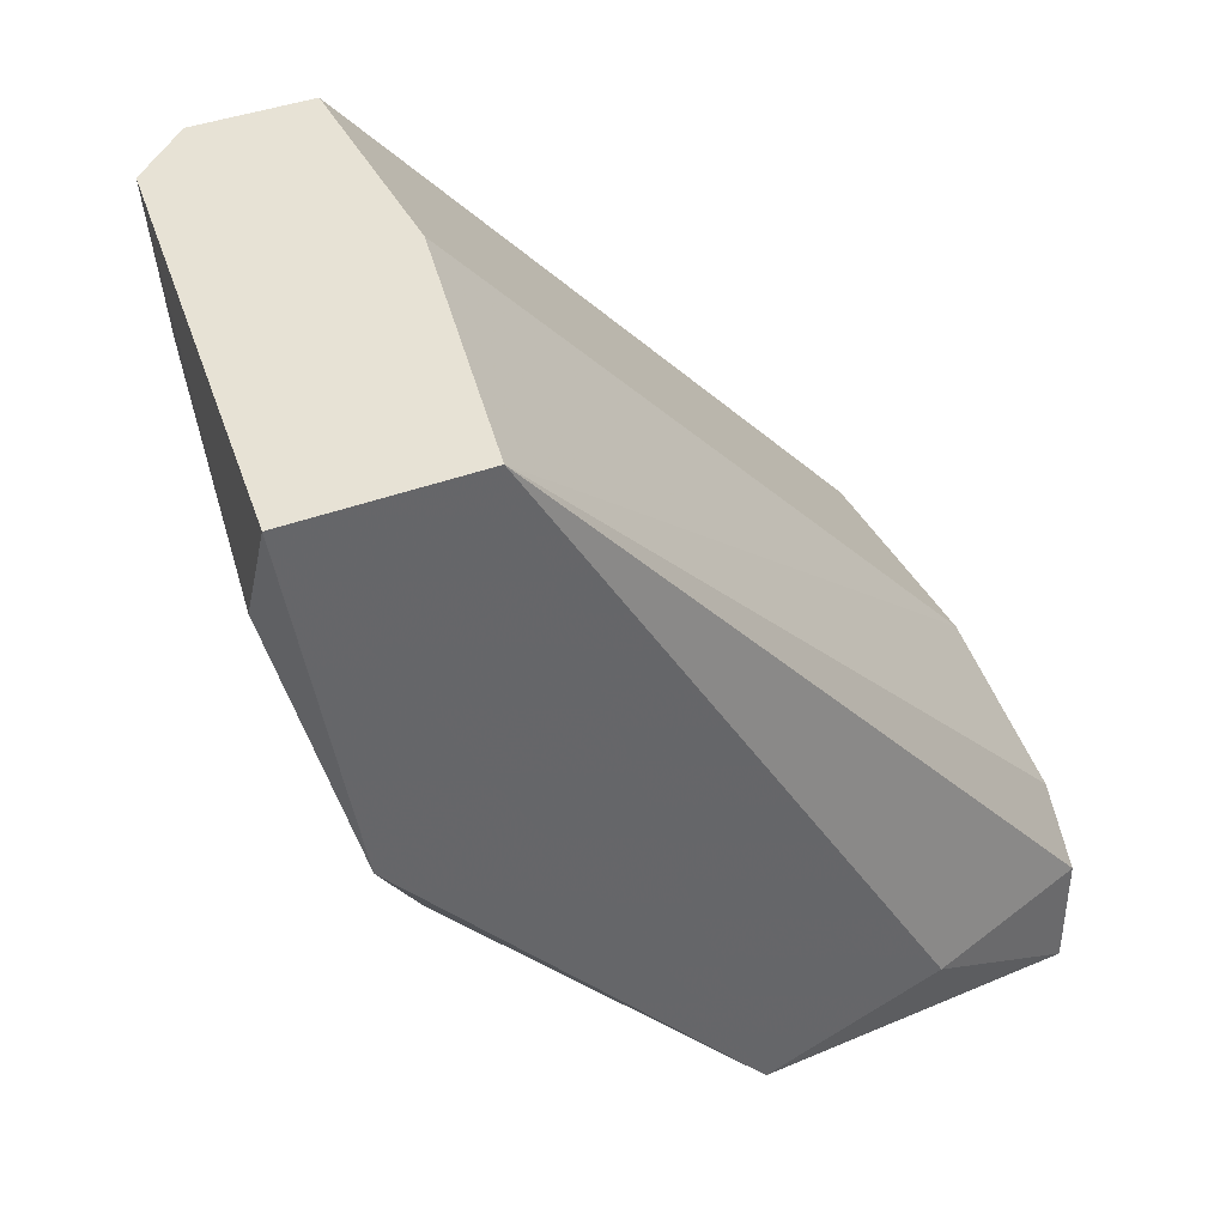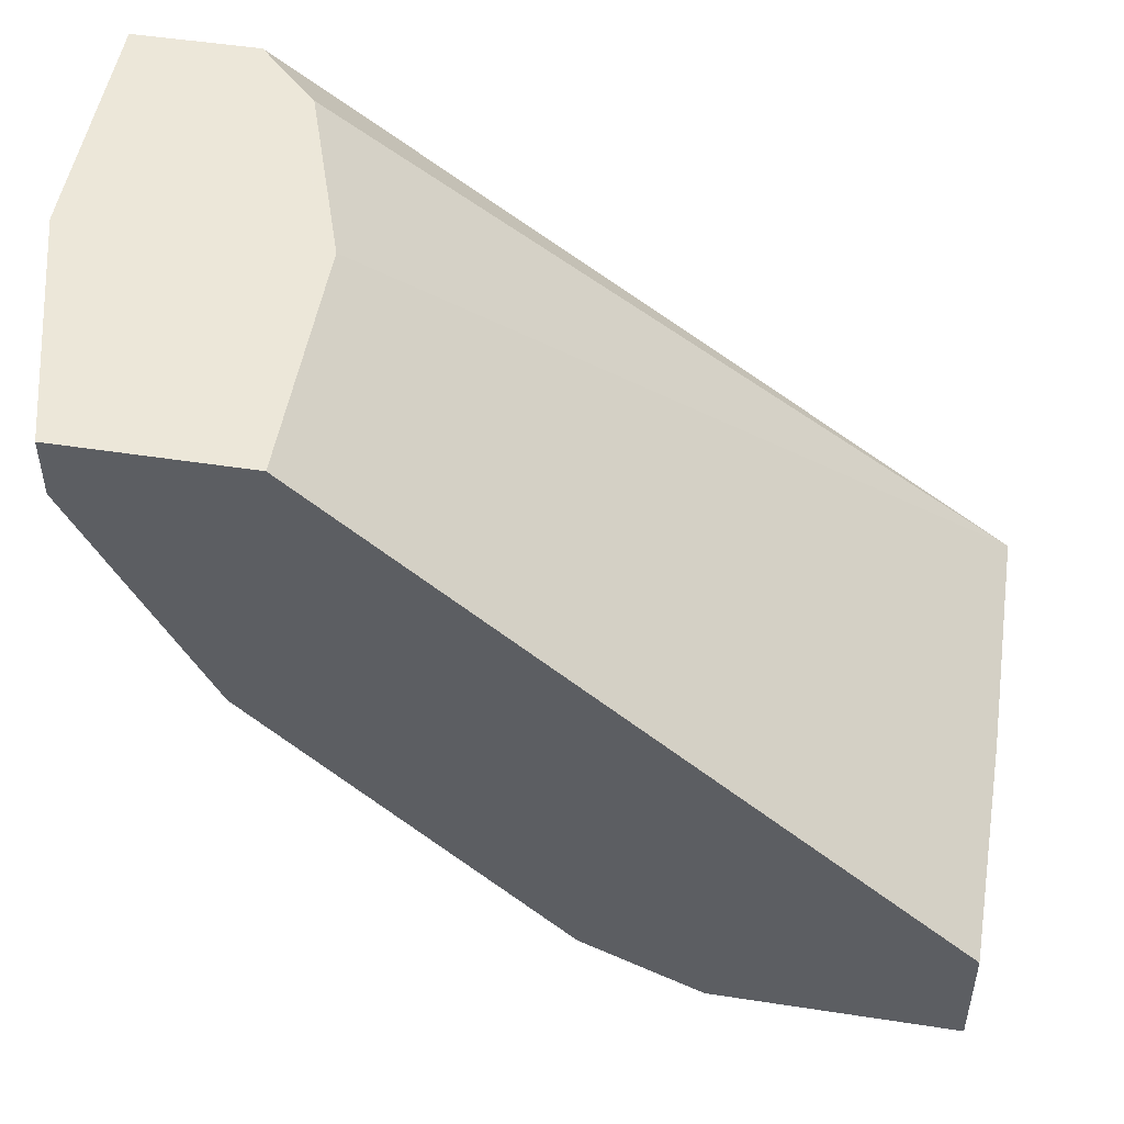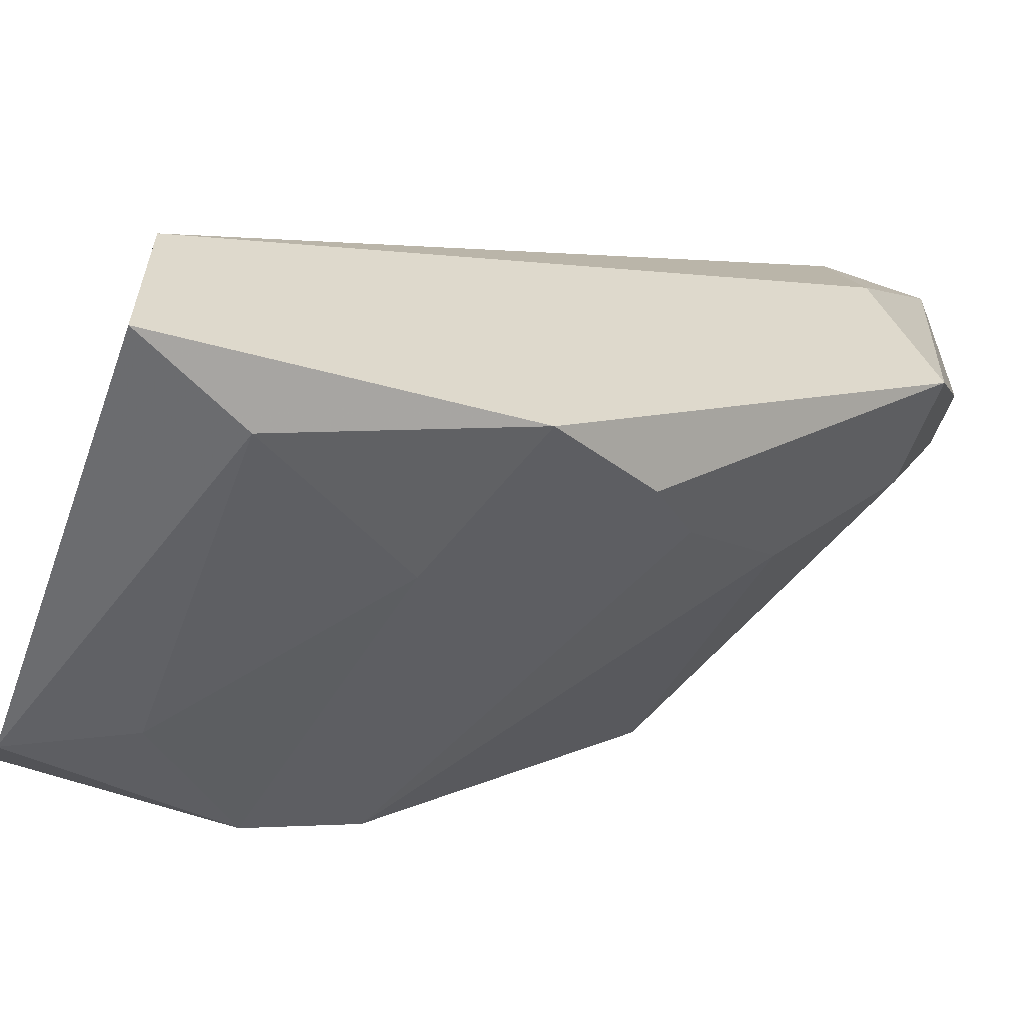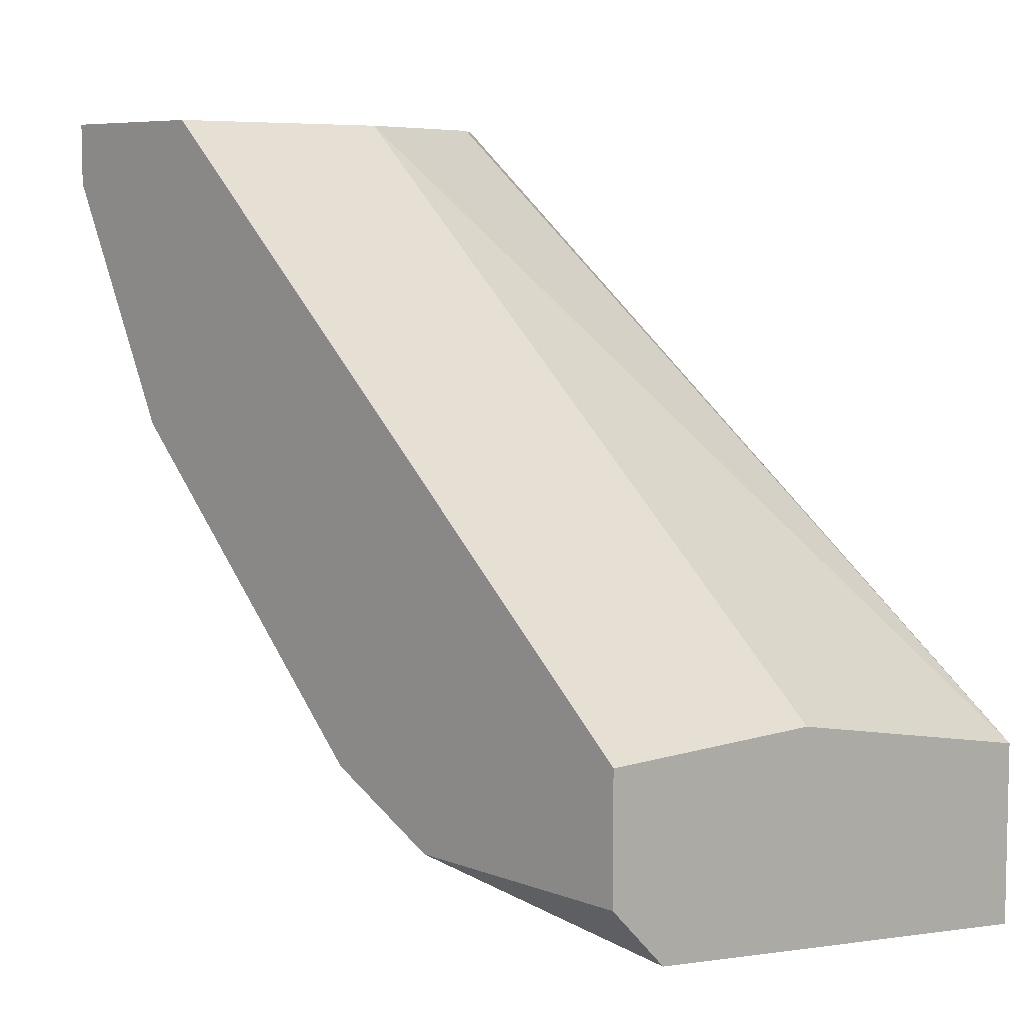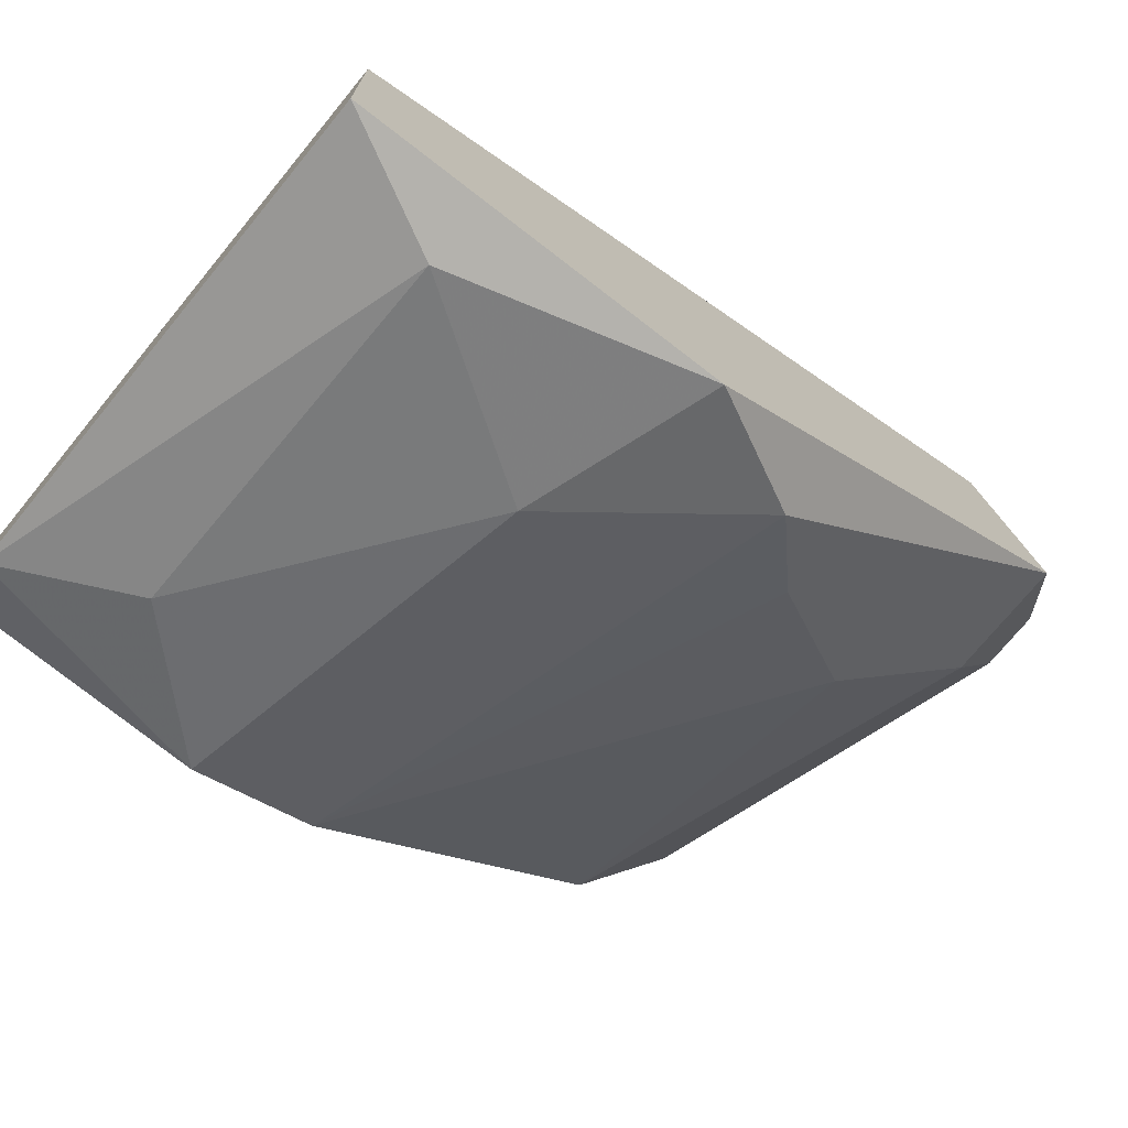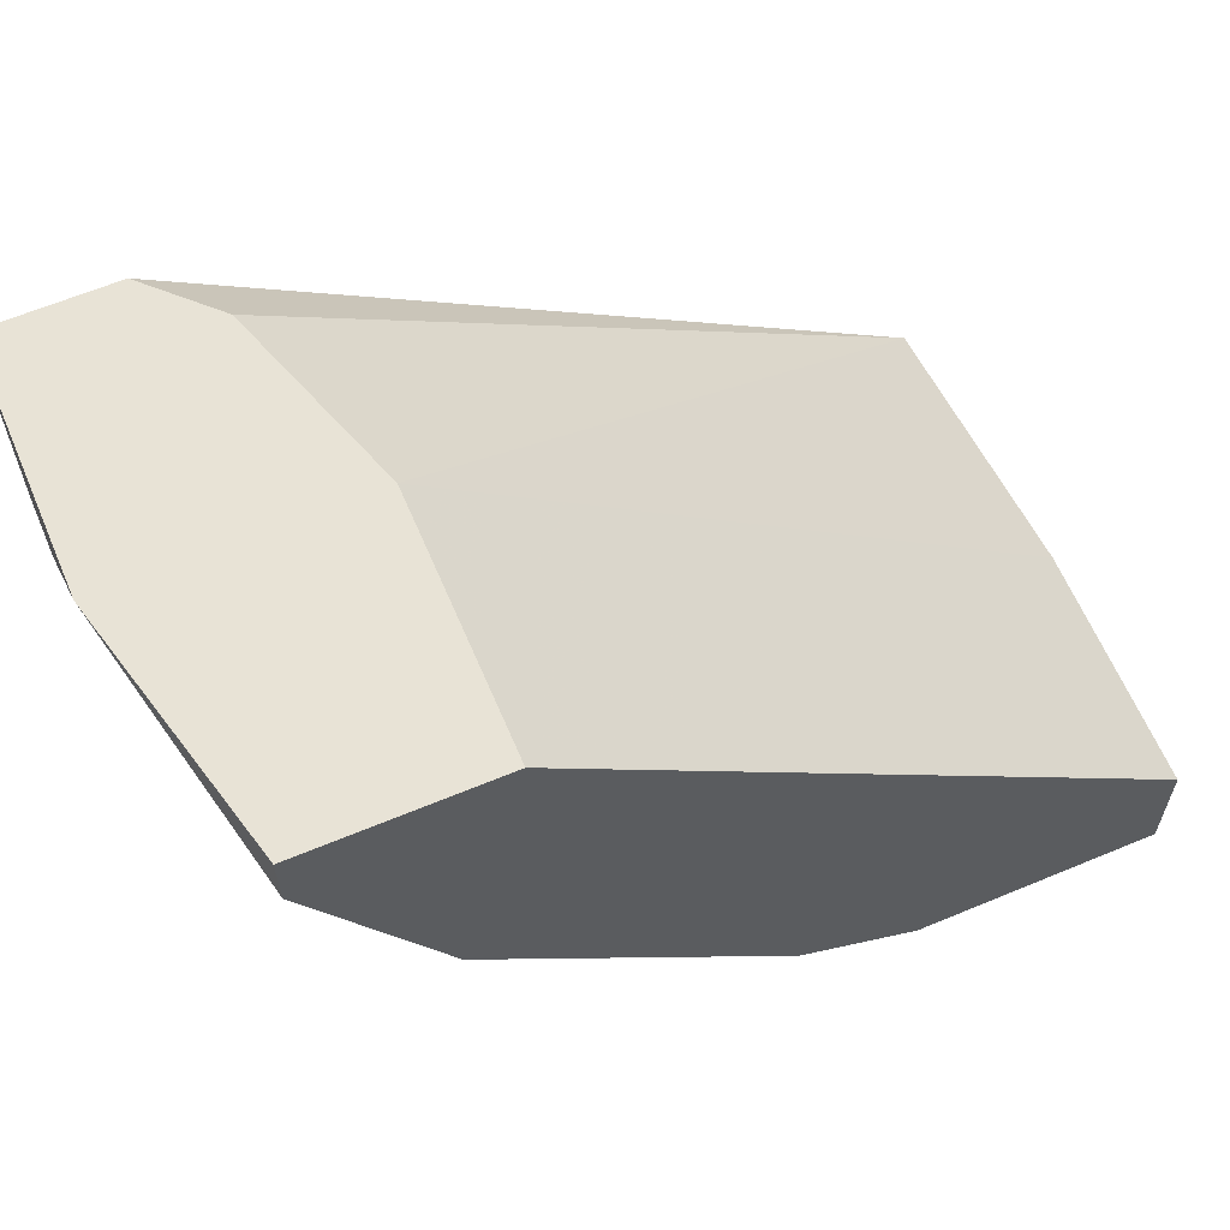
<metadata>
{"format":"obj","ext":"obj","renderer":"f3d","projection":"perspective","resolution":1024,"background":"white","views":[{"elev":40.3,"azim":-114.9,"up":"+Y"},{"elev":50.2,"azim":99.6,"up":"+Z"},{"elev":-59.9,"azim":-109.9,"up":"+Z"},{"elev":7.1,"azim":137.7,"up":"+Z"},{"elev":-72.8,"azim":-129.2,"up":"+Z"},{"elev":62.5,"azim":67.0,"up":"+Z"}]}
</metadata>
<code>
v -0.01951 -0.01991 -0.02099
v -0.01951 -0.03417 -0.008768
v -0.01951 -0.01176 -0.01691
v -0.01951 -0.01176 -0.02099
v -0.01951 -0.02399 -0.01895
v -0.01951 -0.03214 0.001425
v -0.01951 -0.03825 -0.000613
v -0.01951 -0.03825 0.001425
v -0.02766 -0.04029 0.001425
v -0.02766 -0.01176 -0.01691
v -0.02766 -0.03214 0.001425
v -0.03784 -0.03621 -0.004689
v -0.03784 -0.01176 -0.01895
v -0.03784 -0.01176 -0.02507
v -0.03784 -0.02399 -0.02303
v -0.03784 -0.03825 -0.01081
v -0.03377 -0.0301 -0.01895
v -0.03377 -0.04029 -0.006727
v -0.03377 -0.03417 0.001425
v -0.03377 -0.03825 -0.01081
v -0.03173 -0.02195 -0.02303
v -0.03173 -0.03417 -0.01487
v -0.02358 -0.01584 -0.02303
v -0.02155 -0.01176 -0.02303
v -0.0358 -0.03621 0.001425
v -0.0358 -0.02806 -0.02099
v -0.0358 -0.04029 -0.006727
v -0.0358 -0.04029 0.001425
v -0.0358 -0.01584 -0.02507
f 24 3 4
f 11 6 10
f 1 6 2
f 6 11 25
f 10 6 3
f 6 1 3
f 14 10 3
f 11 10 13
f 10 14 13
f 2 6 8
f 6 25 8
f 13 14 16
f 16 14 15
f 14 3 24
f 8 25 28
f 16 27 28
f 16 28 12
f 25 13 12
f 13 16 12
f 28 25 12
f 27 16 20
f 1 2 5
f 15 14 29
f 14 24 29
f 2 20 22
f 5 2 22
f 17 5 22
f 2 8 7
f 20 2 7
f 28 27 9
f 8 28 9
f 7 8 9
f 25 11 19
f 11 13 19
f 13 25 19
f 16 15 26
f 20 16 26
f 5 17 26
f 17 22 26
f 22 20 26
f 1 5 21
f 15 29 21
f 26 15 21
f 5 26 21
f 24 1 23
f 29 24 23
f 1 21 23
f 21 29 23
f 27 20 18
f 20 7 18
f 9 27 18
f 7 9 18
f 3 1 4
f 1 24 4

</code>
